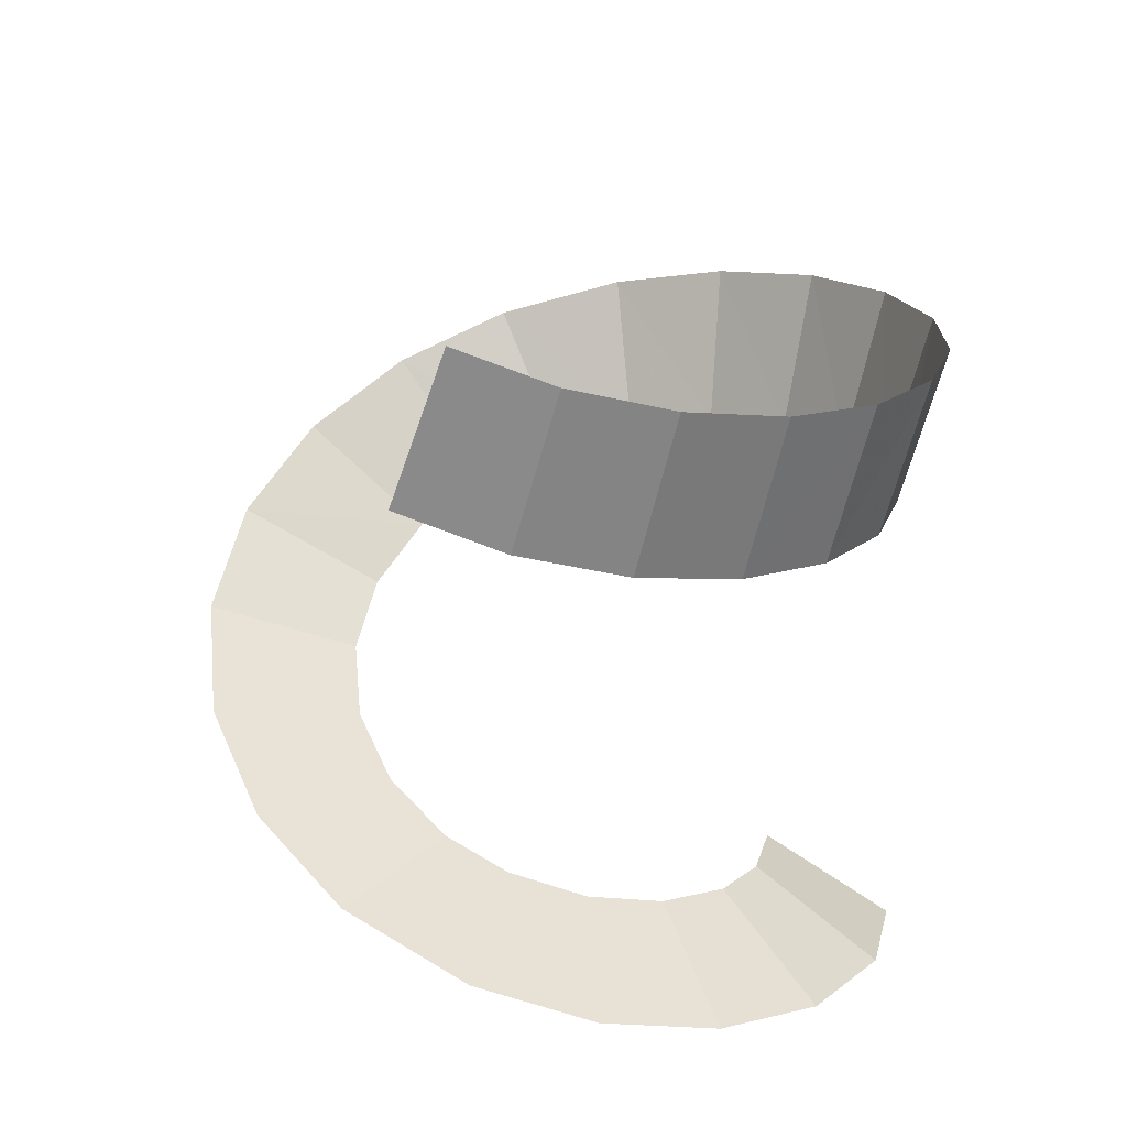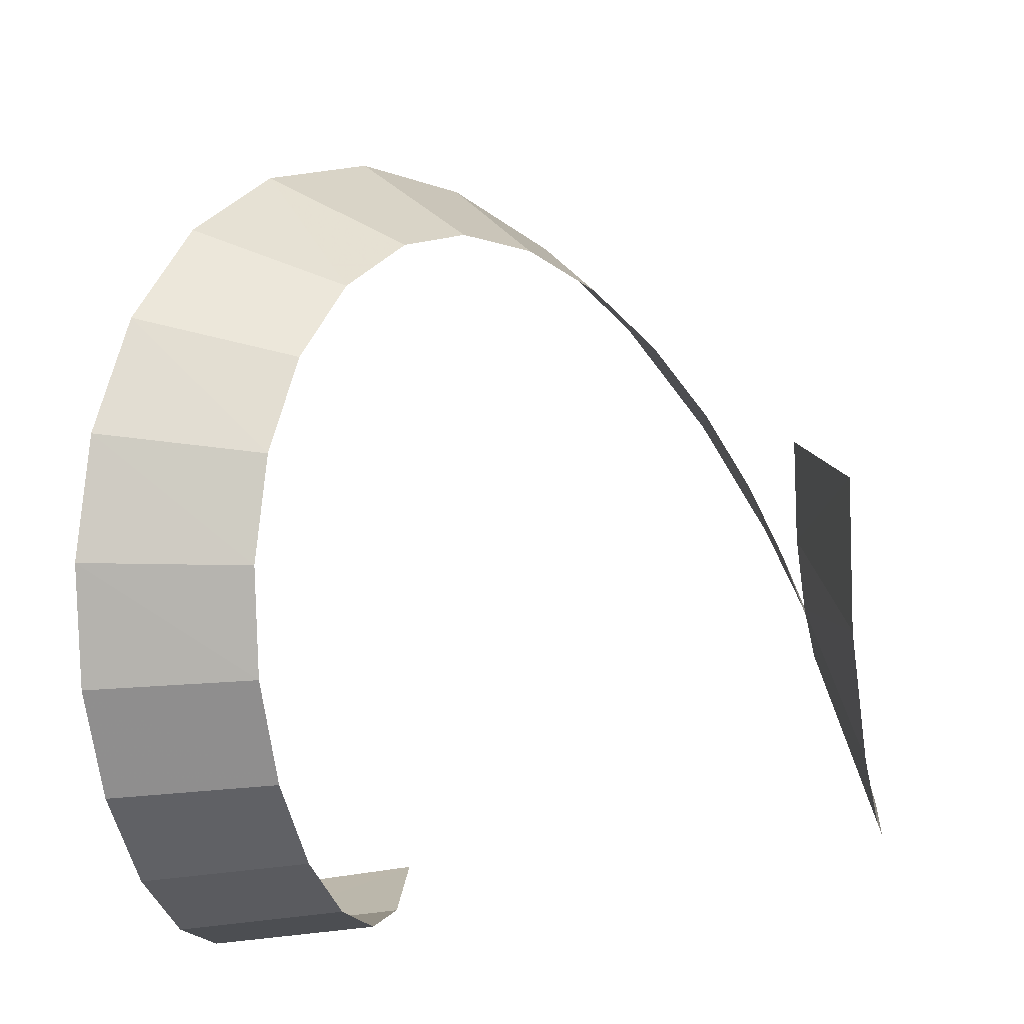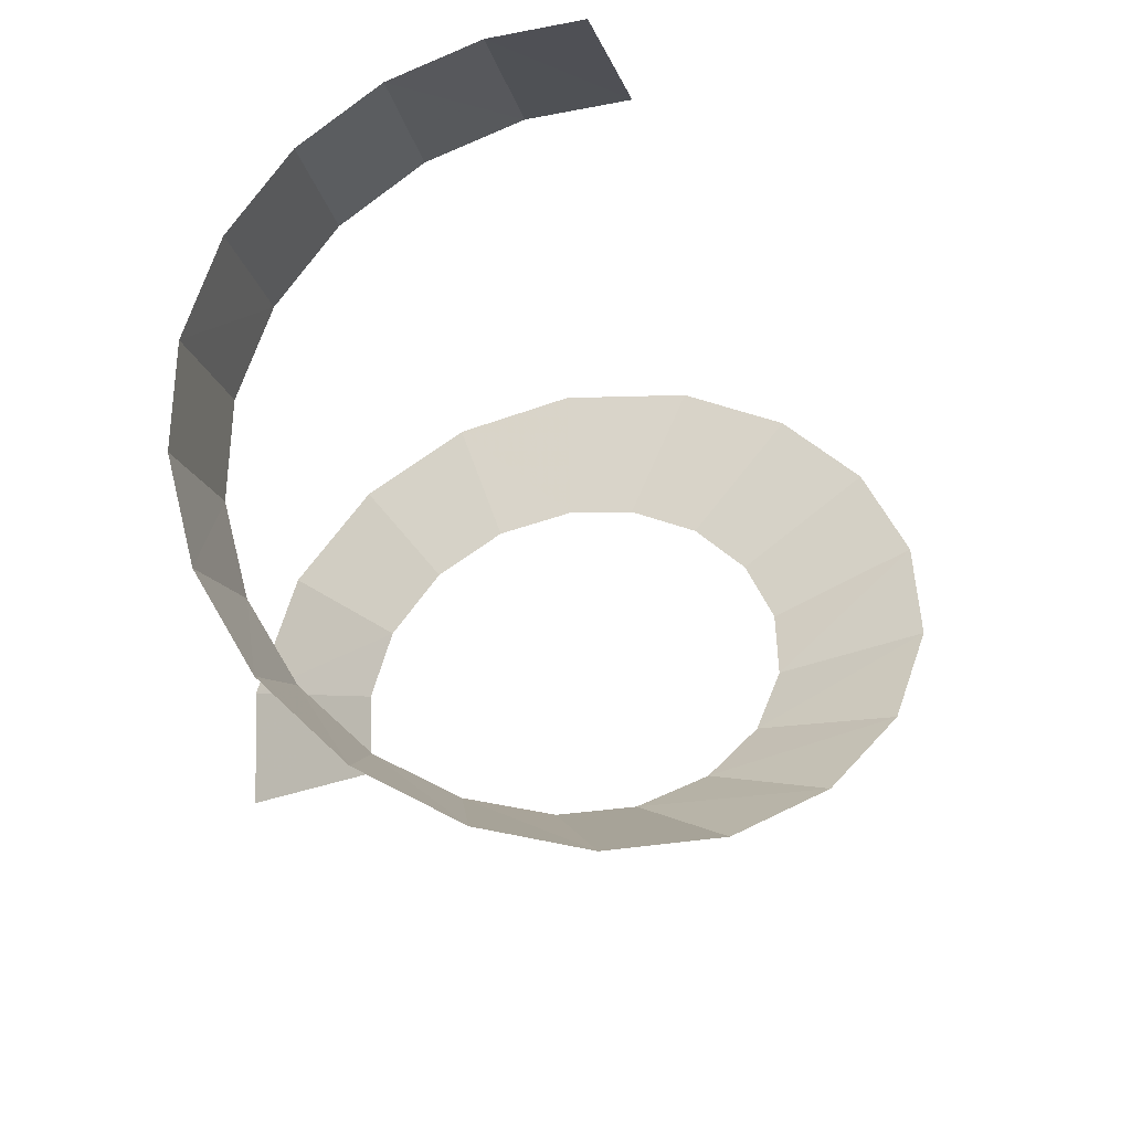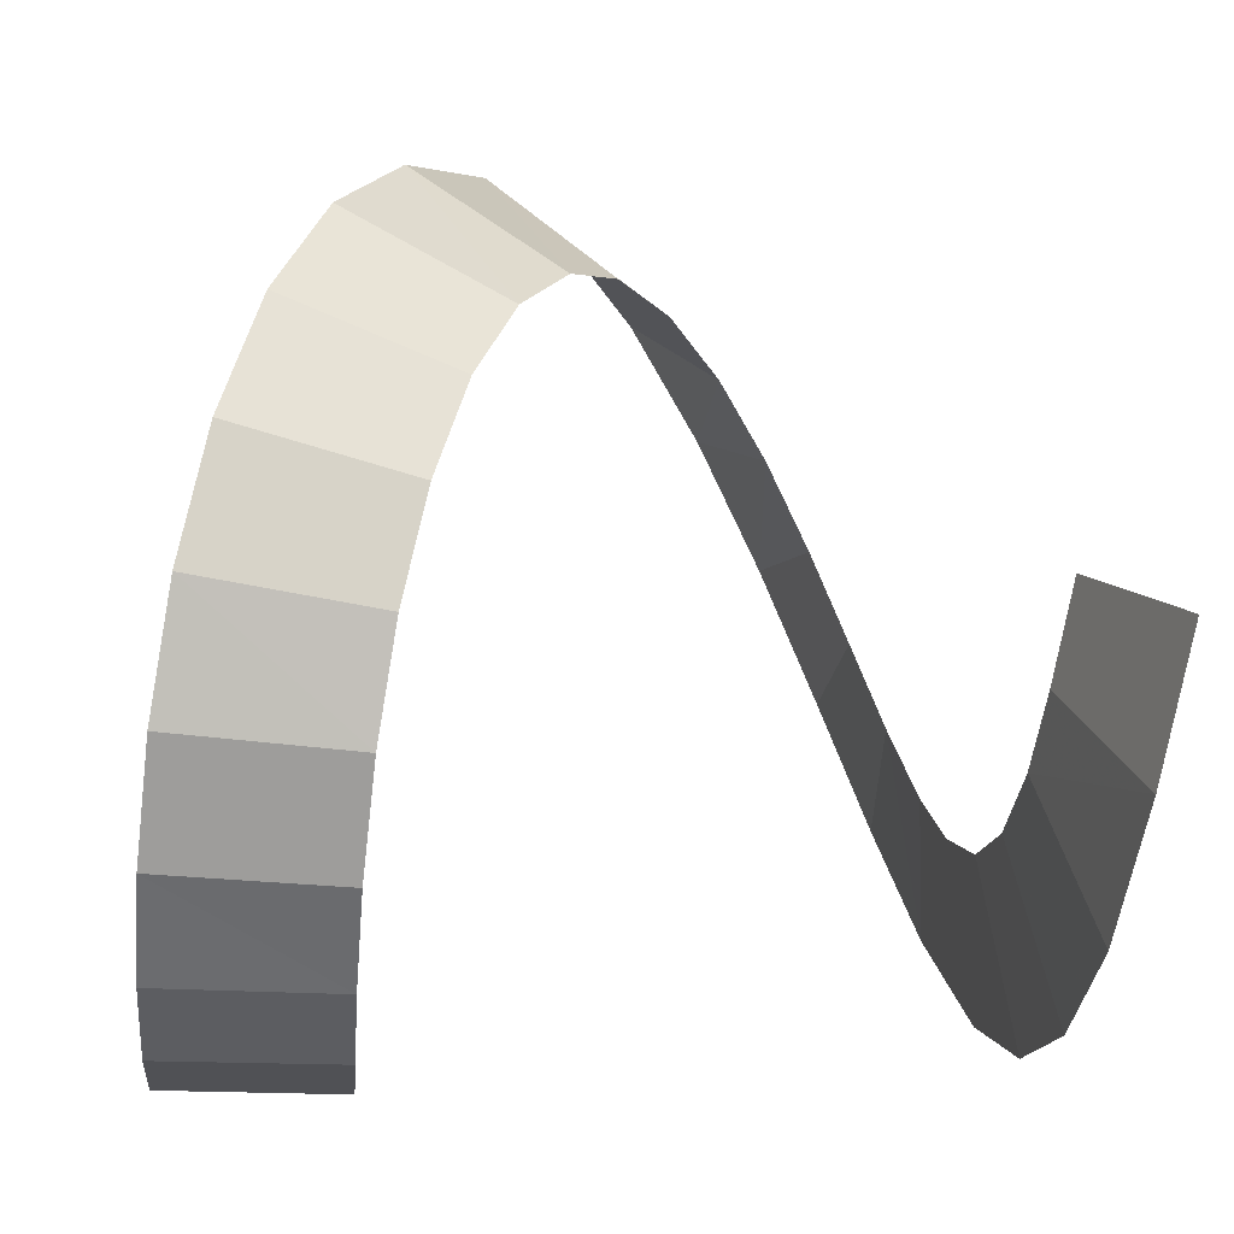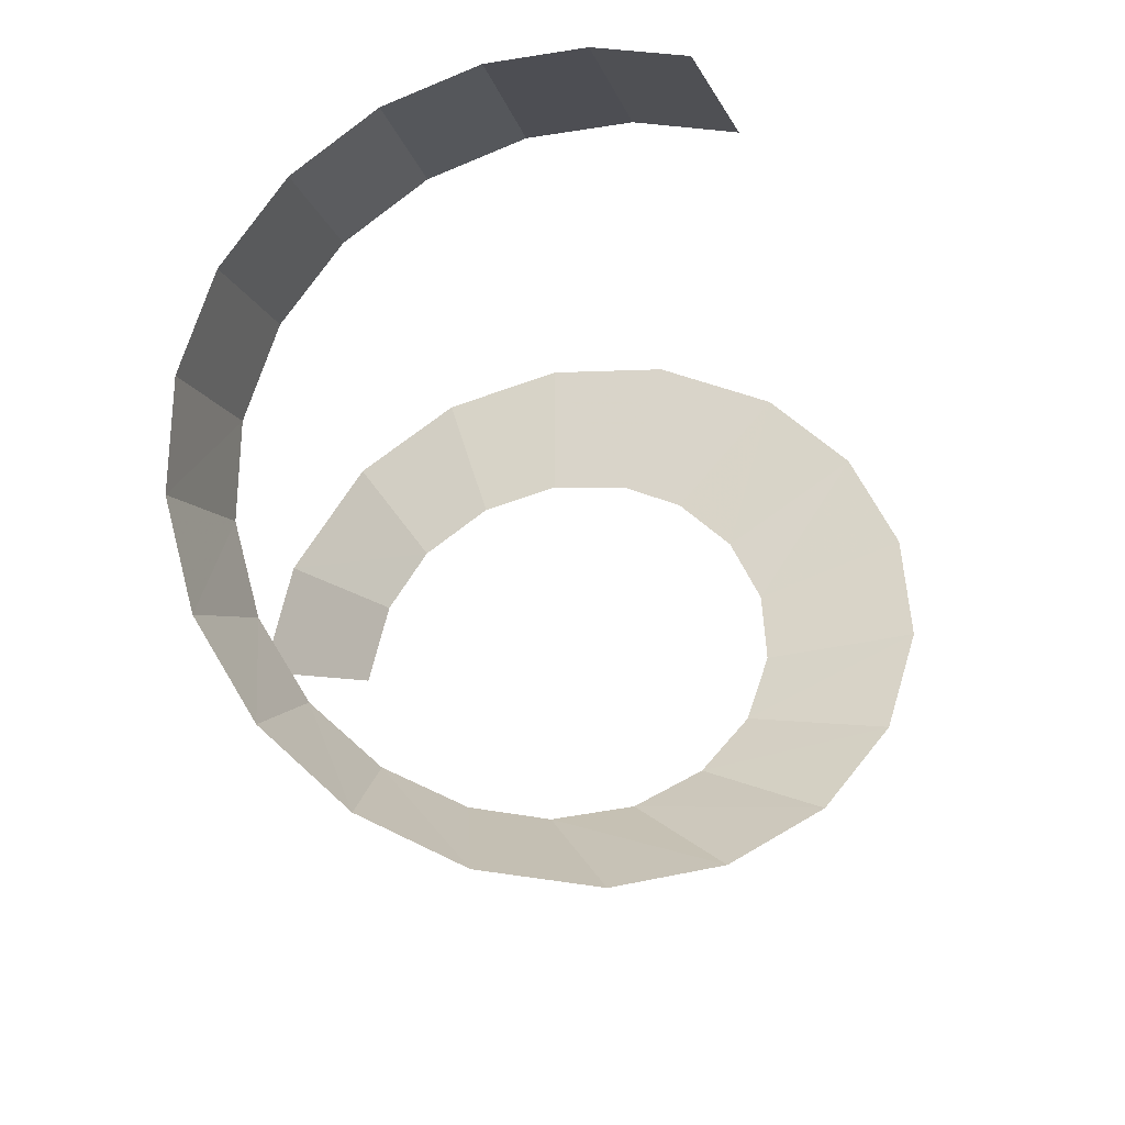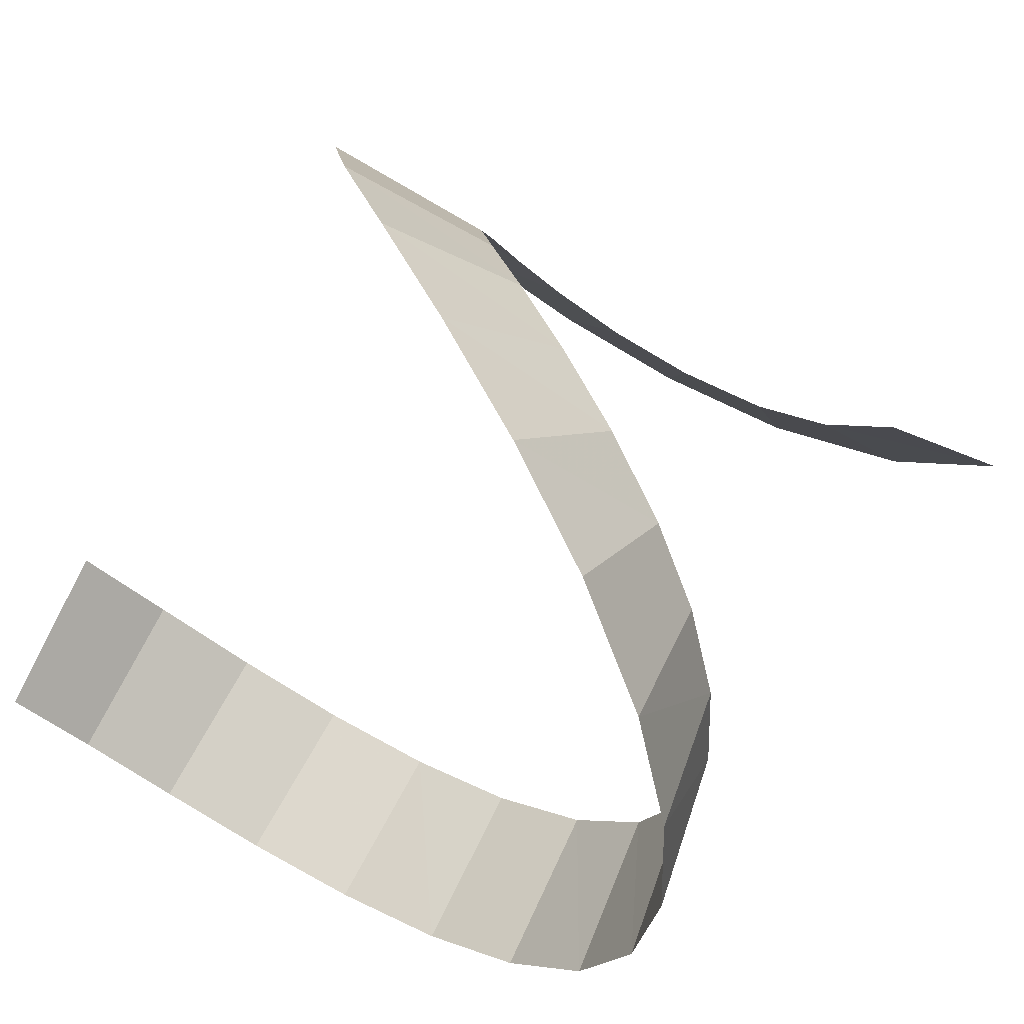
<metadata>
{"format":"obj","ext":"obj","renderer":"f3d","projection":"perspective","resolution":1024,"background":"white","views":[{"elev":36.3,"azim":-35.5,"up":"+Z"},{"elev":-30.8,"azim":119.3,"up":"+Y"},{"elev":58.6,"azim":130.8,"up":"+Z"},{"elev":-34.5,"azim":101.4,"up":"+Y"},{"elev":65.3,"azim":148.4,"up":"+Z"},{"elev":71.8,"azim":44.8,"up":"+Y"}]}
</metadata>
<code>
g fx_fbx_helix_04
v 0.2979 -0.2601 0.02403
v 0.1291 -0.2025 0.147
v 0.1984 -0.1408 0.1149
v 0.1964 -0.3513 0.07119
v 0.0536 -0.2324 0.1746
v 0.05542 -0.4047 0.1227
v -0.03724 -0.233 0.2052
v -0.08421 -0.4031 0.1697
v -0.1219 -0.2015 0.2353
v -0.2157 -0.354 0.2165
v -0.1901 -0.1425 0.265
v -0.3235 -0.2632 0.2629
v -0.2291 -0.07394 0.2906
v -0.3993 -0.1281 0.3133
v -0.2447 0.01545 0.3198
v -0.4204 0.01131 0.3587
v -0.2288 0.1052 0.3488
v -0.3945 0.1495 0.4034
v -0.1832 0.185 0.3777
v -0.3252 0.2709 0.4475
v -0.1129 0.2456 0.4067
v -0.2208 0.3627 0.4908
v -0.02546 0.2802 0.4357
v -0.09323 0.4153 0.5334
v 0.06988 0.2843 0.4647
v 0.04321 0.424 0.5751
v 0.1629 0.257 0.494
v 0.1739 0.3889 0.616
v 0.2381 0.2054 0.5212
v 0.2915 0.3086 0.6586
v 0.2999 0.1254 0.5511
v 0.3697 0.2036 0.6974
v 0.334 0.02828 0.5812
v 0.4106 0.08148 0.7352
v 0.3361 -0.07648 0.6117
v 0.4118 -0.04526 0.772
v 0.3052 -0.1787 0.6424
v 0.3746 -0.1642 0.8079
v 0.2434 -0.2682 0.6735
v 0.3043 -0.2643 0.8428
v 0.1539 -0.3369 0.7054
v 0.2108 -0.3362 0.8762
v 0.04839 -0.3745 0.7368
v 0.09887 -0.3767 0.9095
v -0.06552 -0.3791 0.7685
v -0.01764 -0.3817 0.942
v -0.1776 -0.3493 0.8005
v -0.128 -0.3524 0.9735
v -0.2777 -0.2869 0.8328
v -0.2229 -0.2931 1.004
v -0.3566 -0.1966 0.8654
v -0.2948 -0.2105 1.034
g fx_fbx_helix_04_0
f 3 2 1
f 4 1 2
f 2 5 4
f 6 4 5
f 5 7 6
f 8 6 7
f 7 9 8
f 10 8 9
f 9 11 10
f 12 10 11
f 11 13 12
f 14 12 13
f 13 15 14
f 16 14 15
f 15 17 16
f 18 16 17
f 17 19 18
f 20 18 19
f 19 21 20
f 22 20 21
f 21 23 22
f 24 22 23
f 23 25 24
f 26 24 25
f 25 27 26
f 28 26 27
f 27 29 28
f 30 28 29
f 29 31 30
f 32 30 31
f 31 33 32
f 34 32 33
f 33 35 34
f 36 34 35
f 35 37 36
f 38 36 37
f 37 39 38
f 40 38 39
f 39 41 40
f 42 40 41
f 41 43 42
f 44 42 43
f 43 45 44
f 46 44 45
f 45 47 46
f 48 46 47
f 47 49 48
f 50 48 49
f 49 51 50
f 52 50 51

</code>
